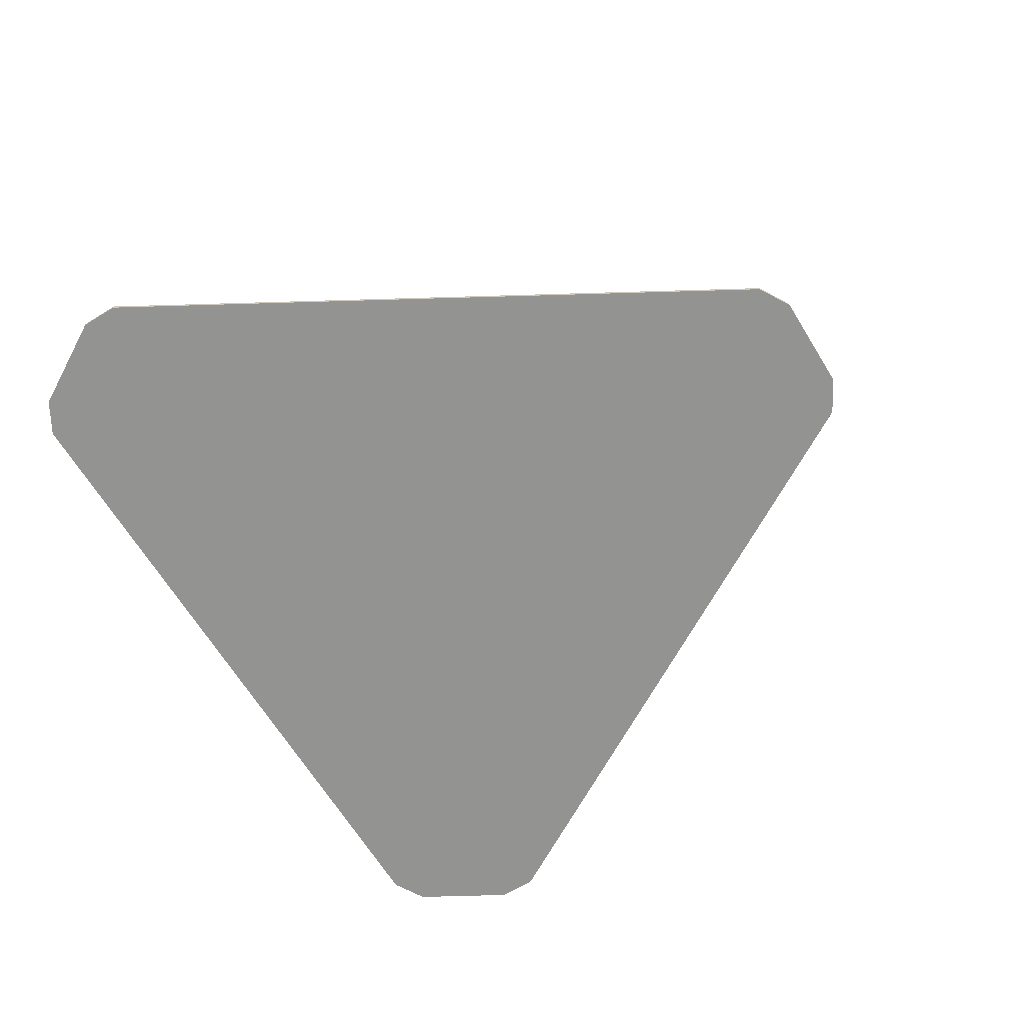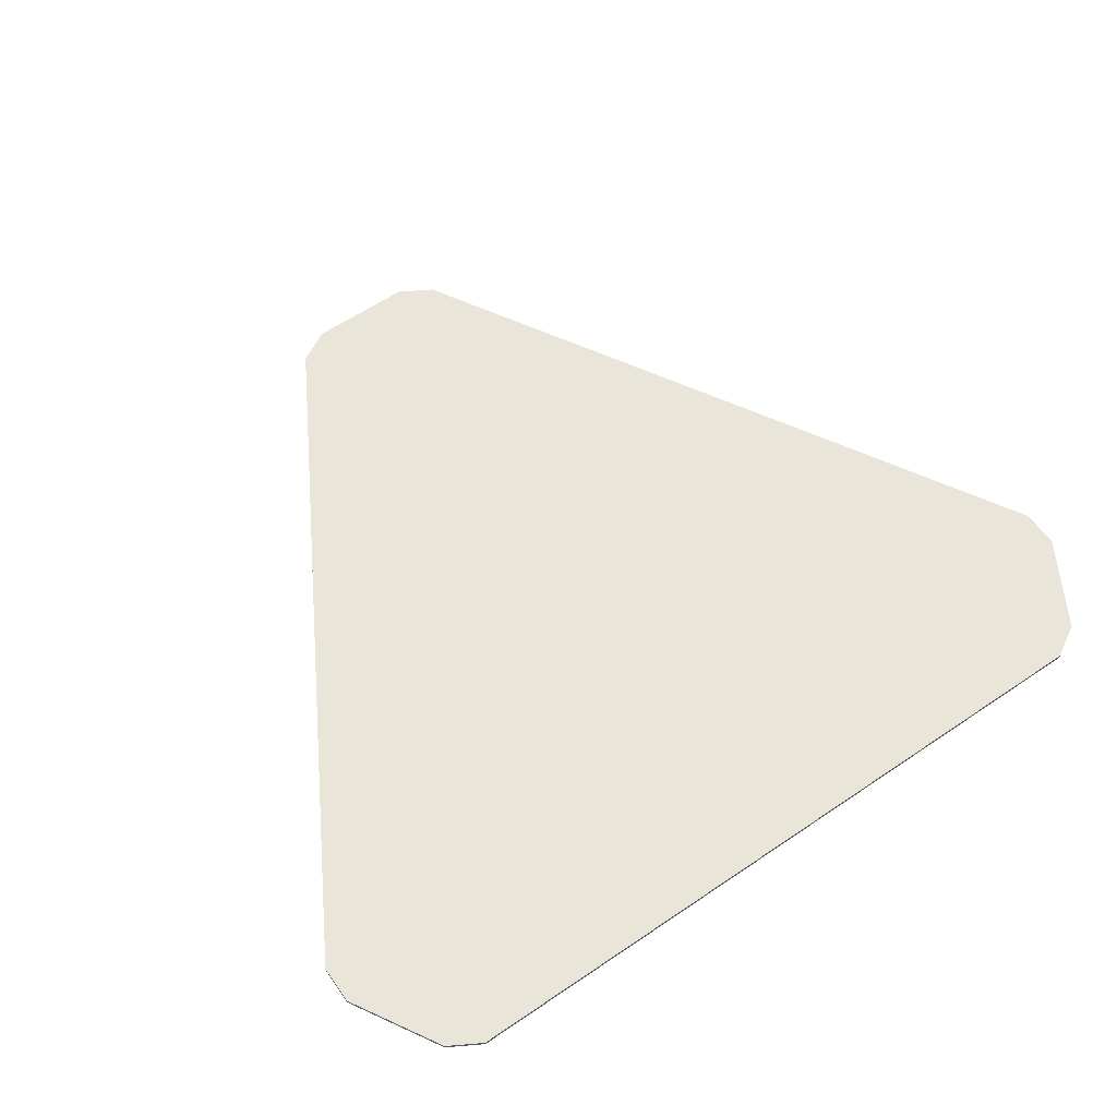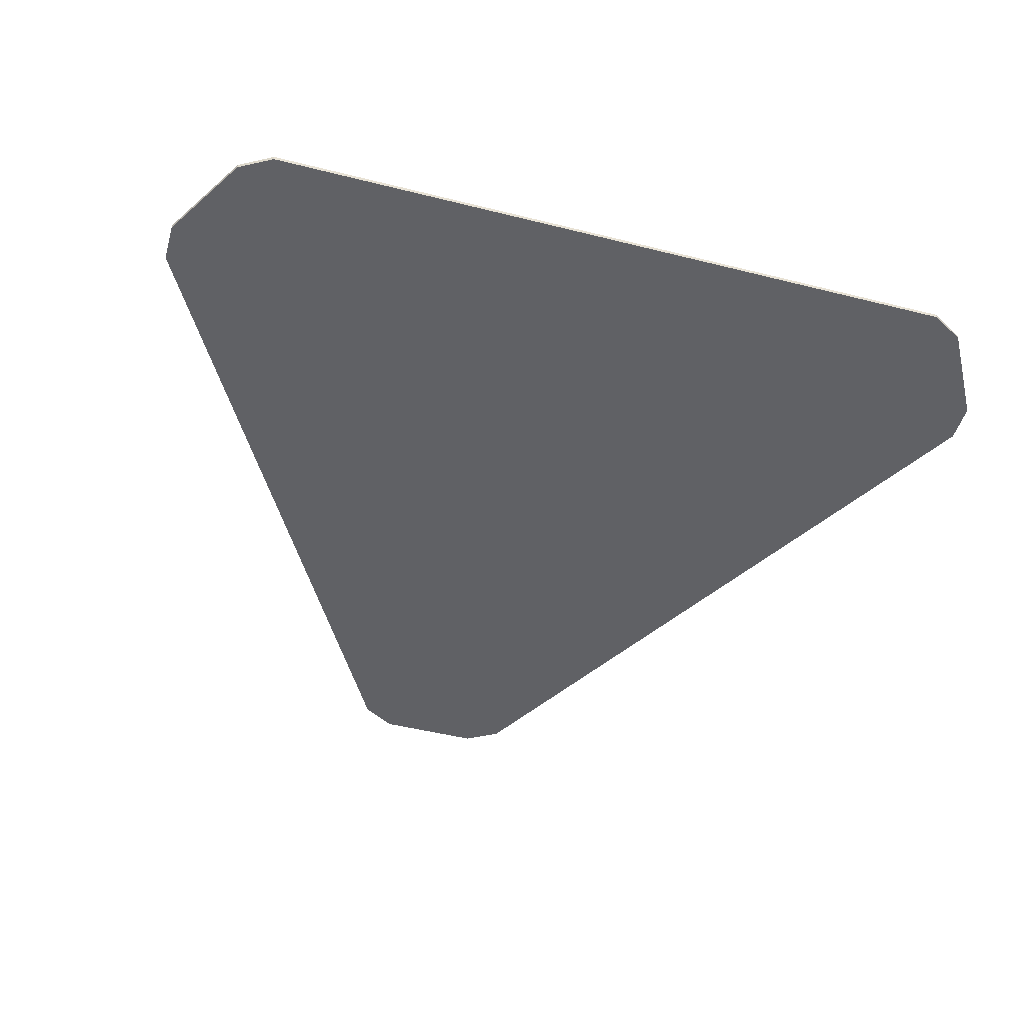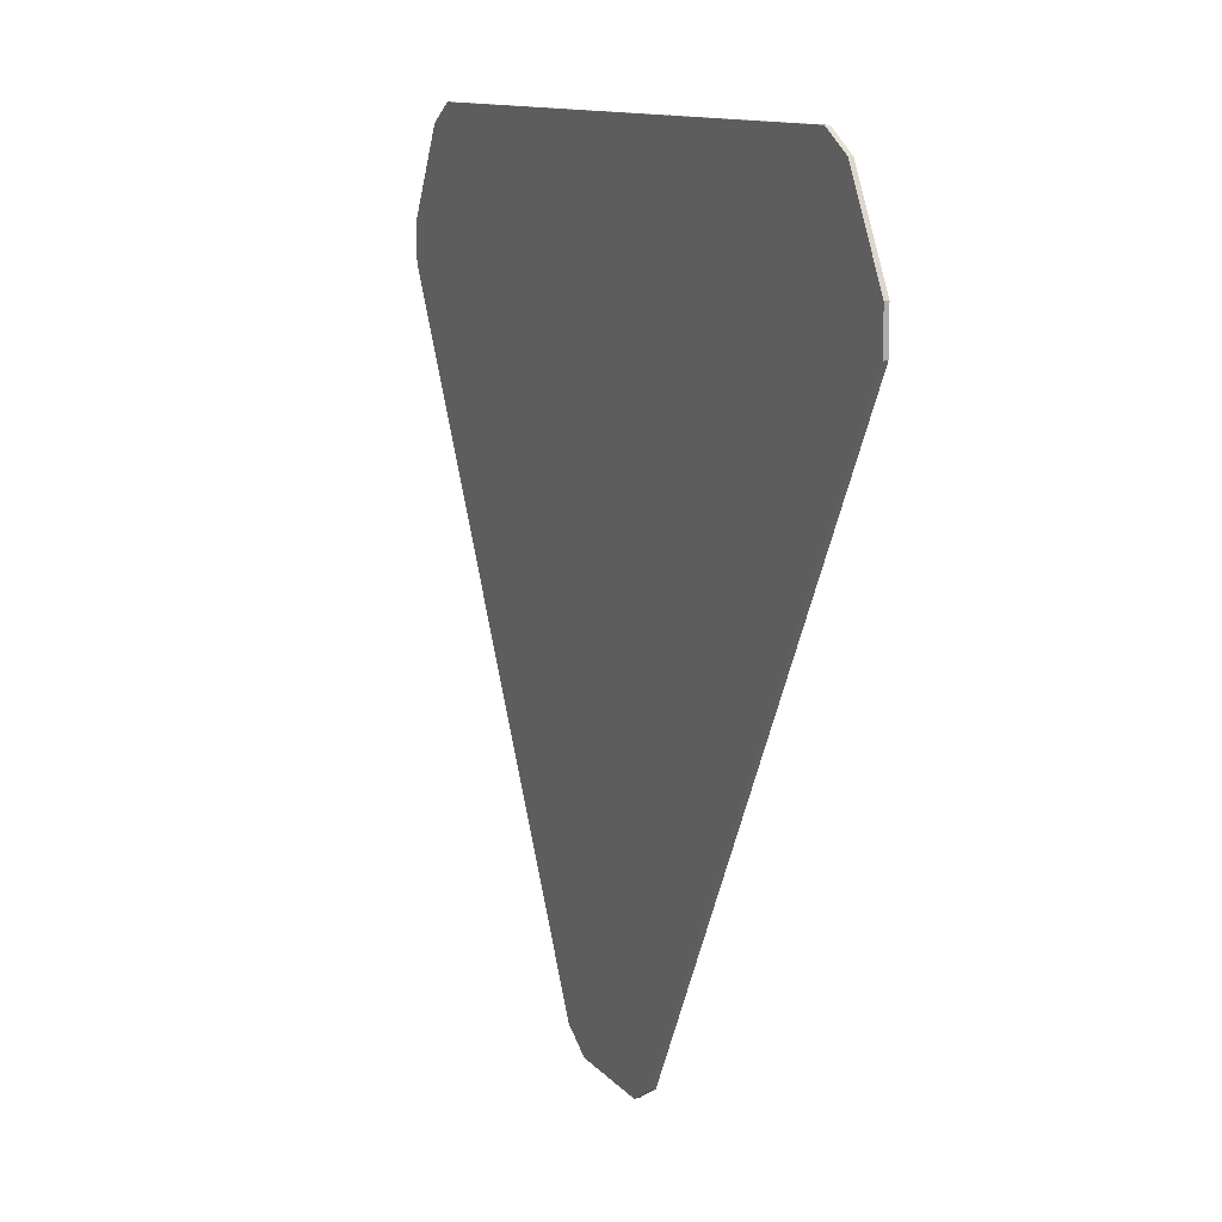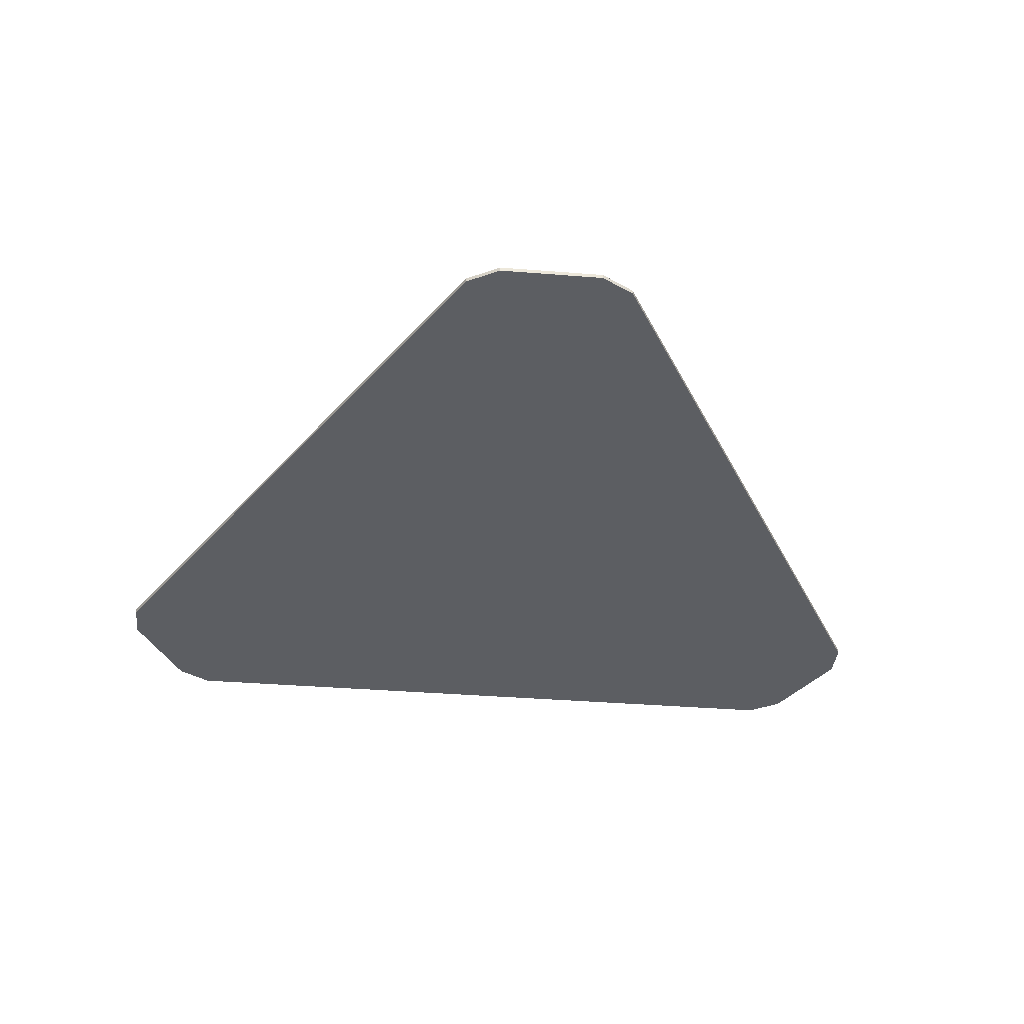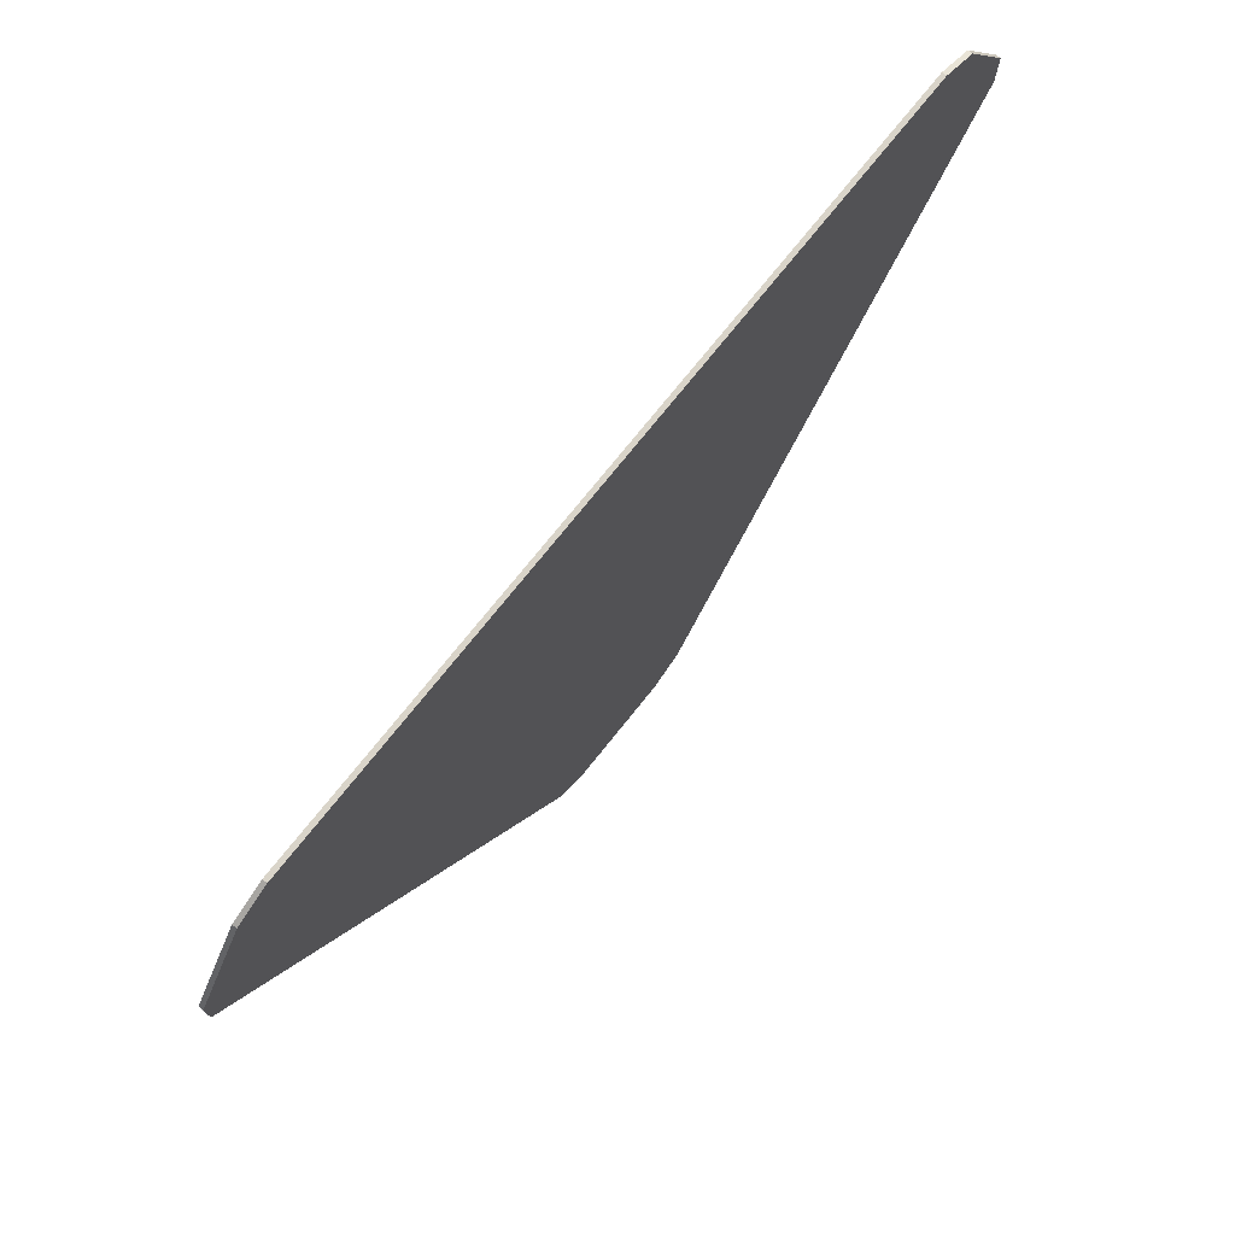
<metadata>
{"format":"obj","ext":"obj","renderer":"f3d","projection":"perspective","resolution":1024,"background":"white","views":[{"elev":-66.6,"azim":121.7,"up":"+Y"},{"elev":59.7,"azim":-34.9,"up":"+Y"},{"elev":-47.9,"azim":-15.8,"up":"+Y"},{"elev":11.4,"azim":-113.5,"up":"+Z"},{"elev":-37.8,"azim":174.2,"up":"+Y"},{"elev":74.9,"azim":-51.3,"up":"+Z"}]}
</metadata>
<code>
g Object020
v 1.951 0.5107 0.5846
v 2.032 0.5107 0.4434
v 2.032 0.5107 0.4802
v 1.983 0.5107 0.5662
v 1.264 0.5107 0.5846
v 1.689 0.5107 -0.1509
v 1.233 0.5107 0.5662
v 1.657 0.5107 -0.1694
v 1.183 0.5107 0.4802
v 1.558 0.5107 -0.1694
v 1.526 0.5107 -0.1509
v 1.183 0.5107 0.4434
v 1.183 0.5107 0.4434
v 1.183 0.5147 0.4434
v 1.526 0.5147 -0.1509
v 1.526 0.5107 -0.1509
v 1.558 0.5107 -0.1694
v 1.558 0.5147 -0.1694
v 1.657 0.5147 -0.1694
v 1.657 0.5107 -0.1694
v 1.689 0.5107 -0.1509
v 1.689 0.5147 -0.1509
v 2.032 0.5147 0.4434
v 2.032 0.5107 0.4434
v 2.032 0.5107 0.4802
v 2.032 0.5147 0.4802
v 1.983 0.5147 0.5662
v 1.983 0.5107 0.5662
v 1.951 0.5107 0.5846
v 1.951 0.5147 0.5846
v 1.264 0.5147 0.5846
v 1.264 0.5107 0.5846
v 1.233 0.5107 0.5662
v 1.233 0.5147 0.5662
v 1.183 0.5147 0.4802
v 1.183 0.5107 0.4802
v 1.183 0.5147 0.4802
v 1.183 0.5147 0.4434
v 1.183 0.5107 0.4434
v 1.183 0.5107 0.4802
v 1.526 0.5147 -0.1509
v 1.558 0.5147 -0.1694
v 1.558 0.5107 -0.1694
v 1.526 0.5107 -0.1509
v 1.657 0.5147 -0.1694
v 1.689 0.5147 -0.1509
v 1.689 0.5107 -0.1509
v 1.657 0.5107 -0.1694
v 2.032 0.5147 0.4434
v 2.032 0.5147 0.4802
v 2.032 0.5107 0.4802
v 2.032 0.5107 0.4434
v 1.983 0.5147 0.5662
v 1.951 0.5147 0.5846
v 1.951 0.5107 0.5846
v 1.983 0.5107 0.5662
v 1.264 0.5147 0.5846
v 1.233 0.5147 0.5662
v 1.233 0.5107 0.5662
v 1.264 0.5107 0.5846
v 1.951 0.5147 0.5846
v 1.983 0.5147 0.5662
v 2.032 0.5147 0.4802
v 2.032 0.5147 0.4434
v 1.264 0.5147 0.5846
v 1.689 0.5147 -0.1509
v 1.233 0.5147 0.5662
v 1.657 0.5147 -0.1694
v 1.183 0.5147 0.4802
v 1.558 0.5147 -0.1694
v 1.526 0.5147 -0.1509
v 1.183 0.5147 0.4434
f 1 2 3
f 1 3 4
f 5 2 1
f 5 6 2
f 7 6 5
f 7 8 6
f 9 8 7
f 9 10 8
f 9 11 10
f 9 12 11
f 13 14 15
f 13 15 16
f 17 18 19
f 17 19 20
f 21 22 23
f 21 23 24
f 25 26 27
f 25 27 28
f 29 30 31
f 29 31 32
f 33 34 35
f 33 35 36
f 37 38 39
f 37 39 40
f 41 42 43
f 41 43 44
f 45 46 47
f 45 47 48
f 49 50 51
f 49 51 52
f 53 54 55
f 53 55 56
f 57 58 59
f 57 59 60
f 61 62 63
f 61 63 64
f 65 61 64
f 65 64 66
f 67 65 66
f 67 66 68
f 69 67 68
f 69 68 70
f 69 70 71
f 69 71 72

</code>
